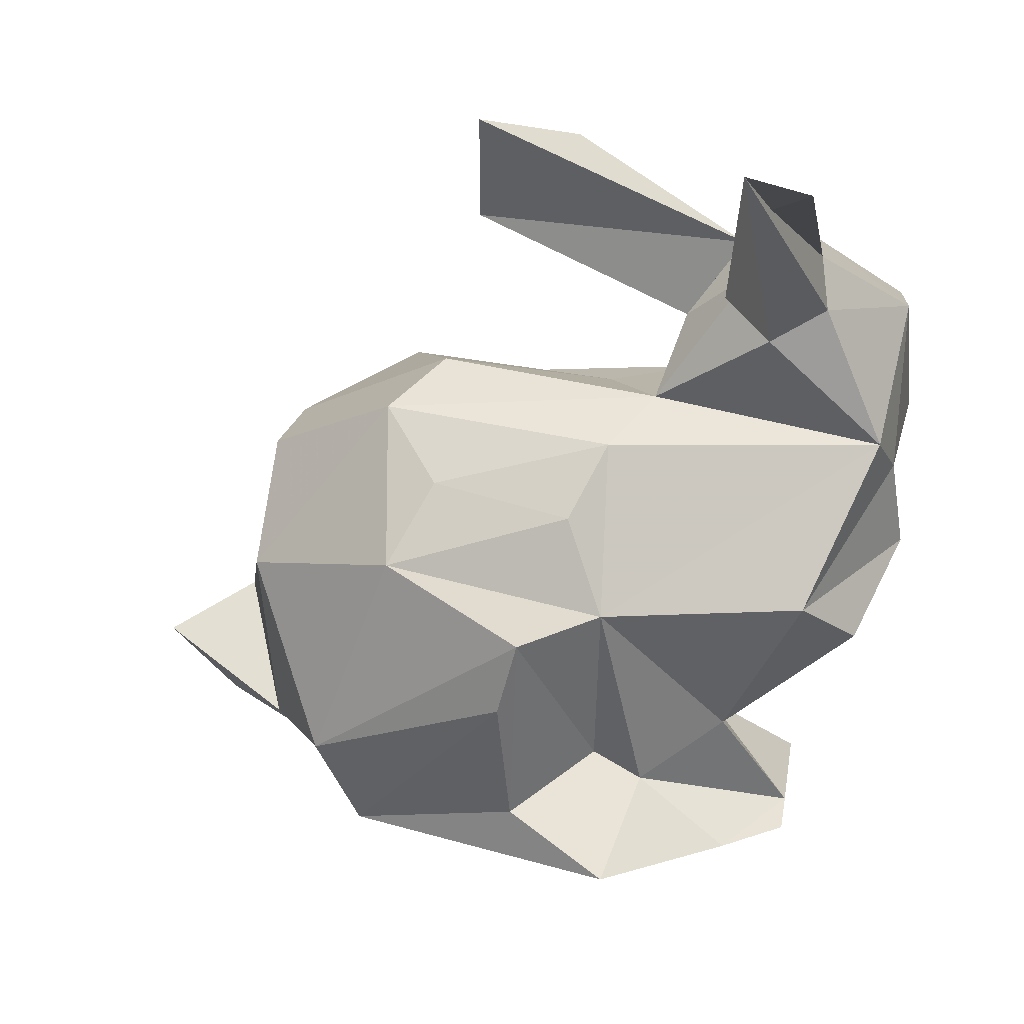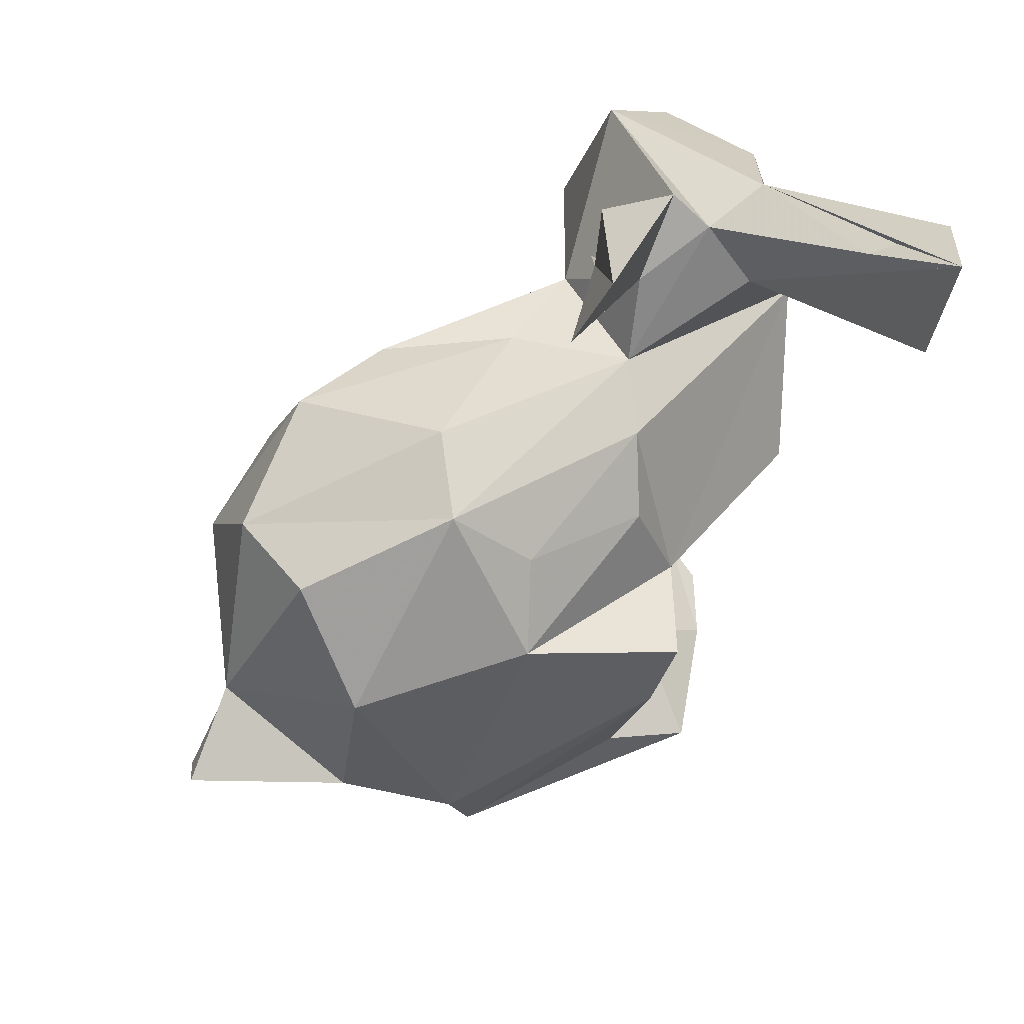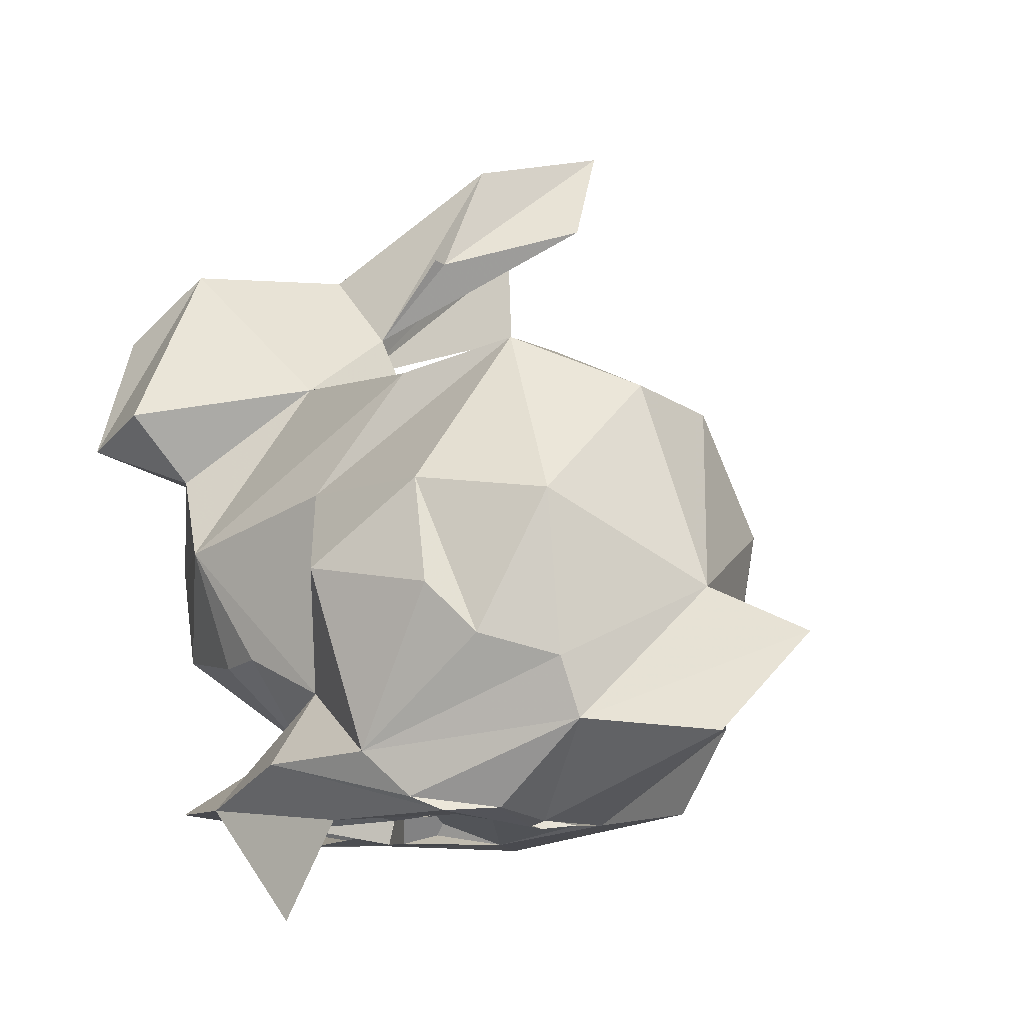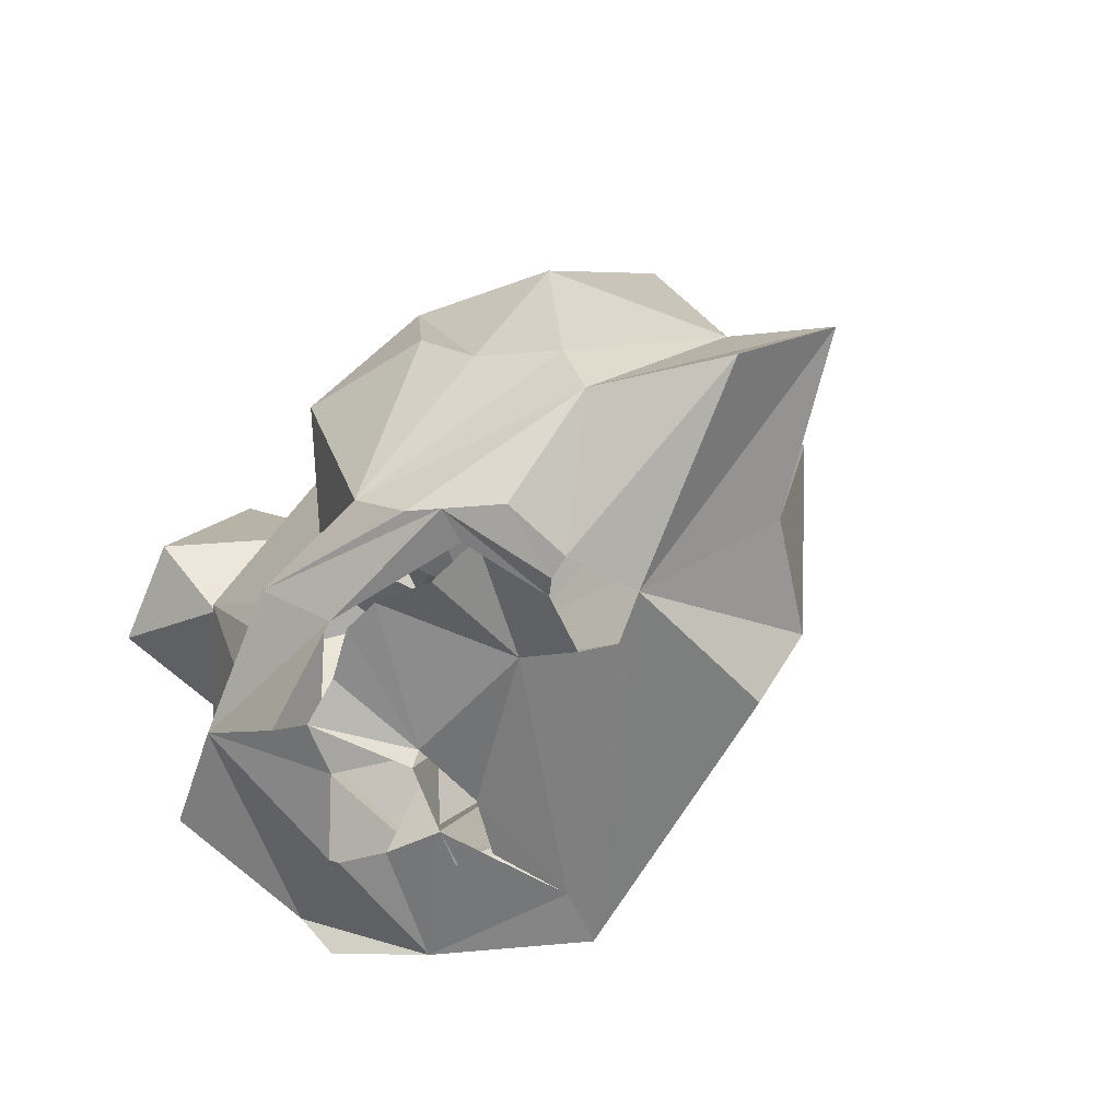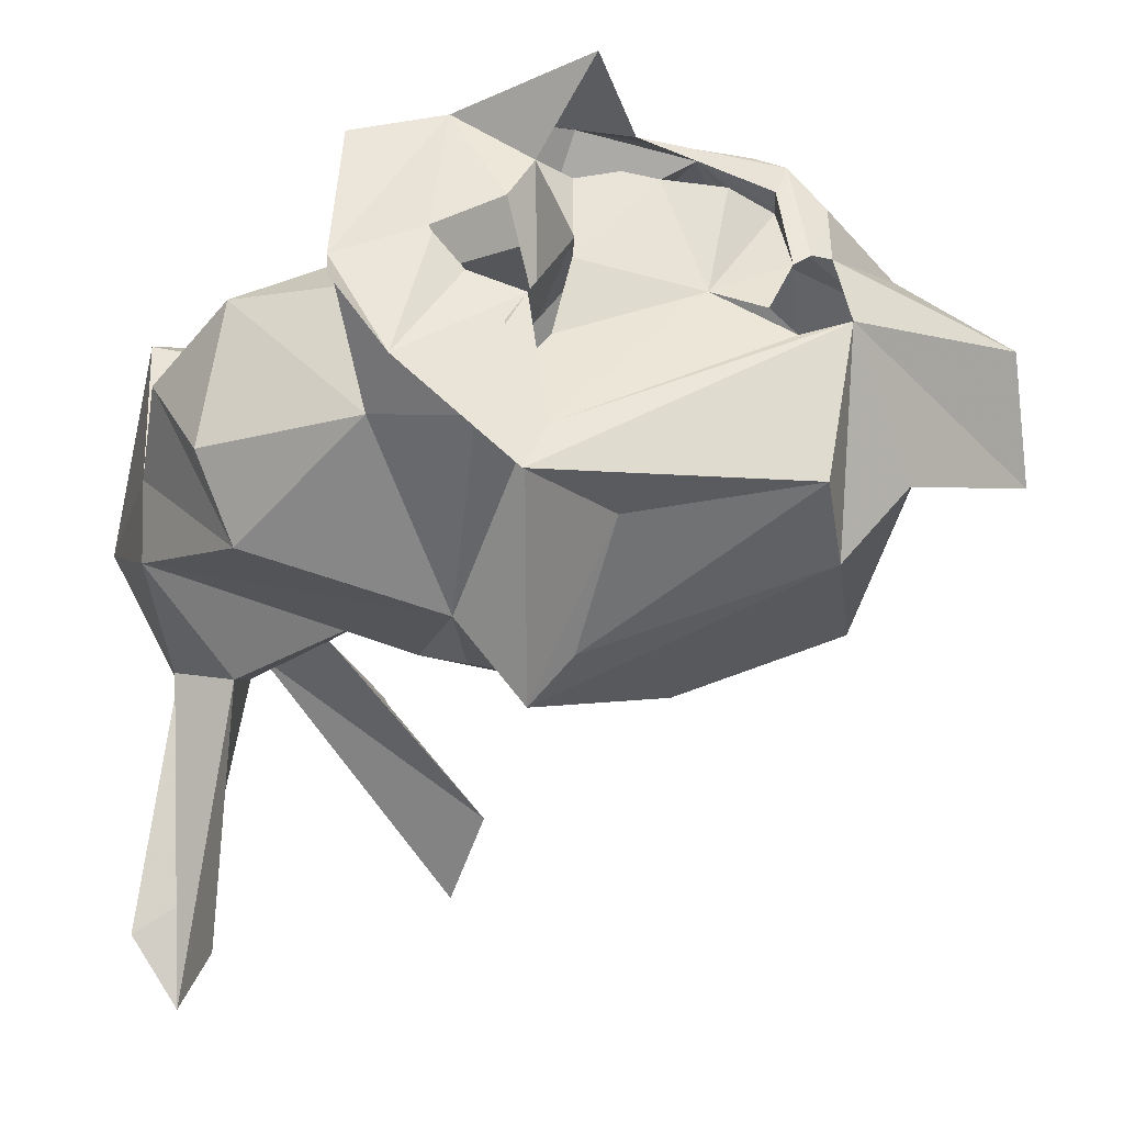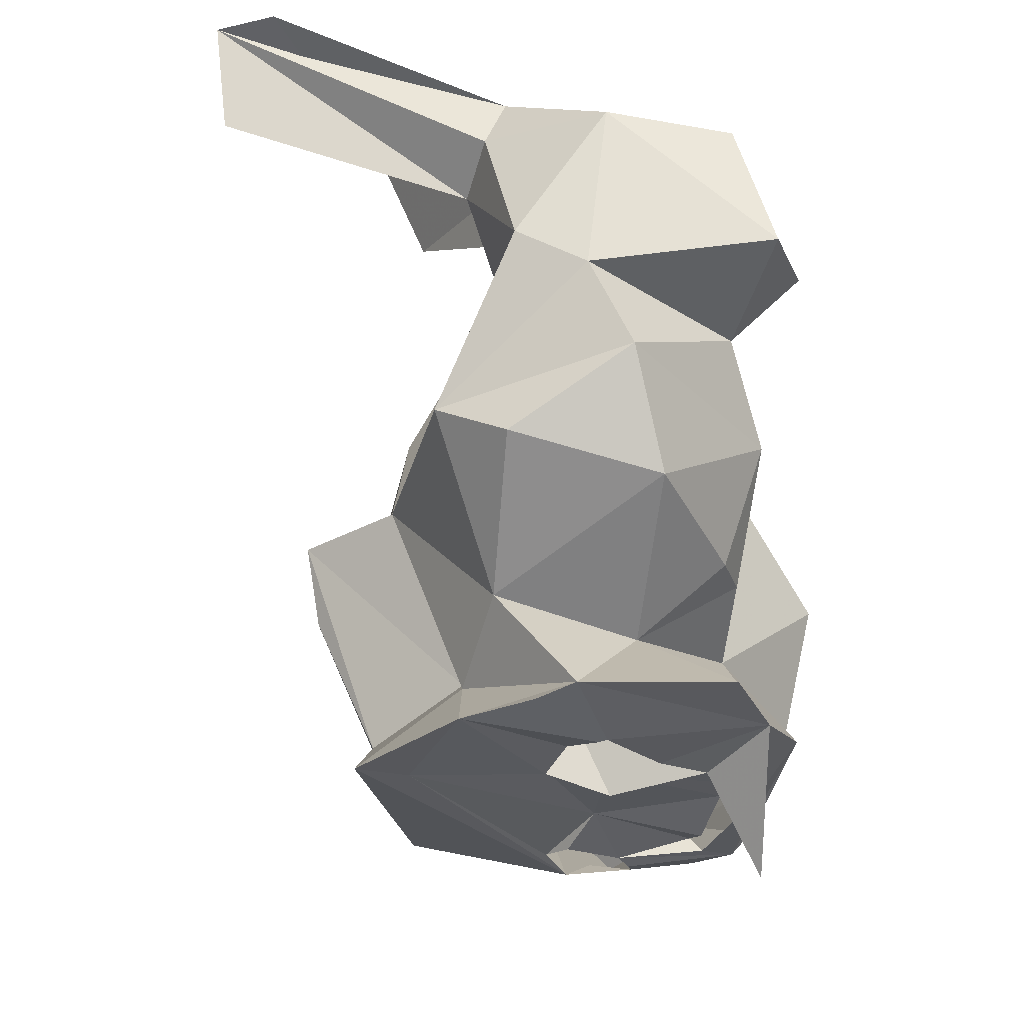
<metadata>
{"format":"obj","ext":"obj","renderer":"f3d","projection":"perspective","resolution":1024,"background":"white","views":[{"elev":16.8,"azim":-167.2,"up":"+Y"},{"elev":48.5,"azim":140.9,"up":"+Y"},{"elev":-12.1,"azim":41.1,"up":"+Y"},{"elev":-60.2,"azim":48.7,"up":"+Y"},{"elev":-33.8,"azim":-15.5,"up":"+Z"},{"elev":-27.4,"azim":-91.4,"up":"+Y"}]}
</metadata>
<code>
v 0.007363 -0.05986 0.04658
v 0.03169 -0.05321 0.05495
v 0.02904 -0.03812 0.04099
v 0.07286 0.02721 0.03357
v 0.01505 0.02872 -0.000156
v 0.01227 -0.02993 0.04237
v 0.1068 -0.02301 0.01795
v 0.04891 0.02344 0.03798
v 0.001825 -0.03045 0.03911
v -0.000886 -0.007374 0.04661
v -0.01122 0.009921 0.04049
v -0.01726 -0.009107 -0.01474
v 0.06217 -0.06063 0.04909
v -0.02984 0.02149 -0.000526
v 0.1142 -0.05049 0.02437
v 0.02396 0.06056 0.002227
v 0.02954 0.08142 -0.006624
v 0.07952 -0.03254 0.05039
v 0.05459 -0.05227 0.05389
v 0.02475 0.05995 0.000176
v 0.07234 -0.02321 0.05638
v 0.09156 -0.03684 0.04146
v 0.04653 0.06716 -0.01852
v -0.001092 0.05936 0.006459
v 0.01011 0.0293 0.02564
v -0.01302 0.02241 0.05365
v 0.09061 -0.006397 0.0438
v 0.07736 -0.06443 0.01265
v 0.09293 -0.04783 0.03775
v -0.03186 0.01385 0.01264
v 0.07284 -0.06002 -0.01857
v 0.1228 -0.03181 0.008789
v -0.0324 0.01873 0.04723
v -0.009232 0.08273 -0.05972
v 0.0956 0.01382 0.003175
v -0.01169 0.05552 0.03757
v -0.003712 0.05478 -0.001452
v 0.02797 0.02646 0.02133
v -0.0174 0.05872 -0.001999
v 0.06785 -0.002983 0.05441
v -0.01973 0.0779 -0.04754
v -0.01911 0.04908 -0.005939
v -0.007578 0.0723 -0.03927
v 0.09554 0.01587 0.02256
v 0.03388 -0.000267 0.04653
v -0.03006 0.04378 0.04013
v -0.0335 -0.004197 0.02056
v 0.04806 -0.01854 0.06134
v -0.000711 -0.03823 -0.00368
v 0.005458 -0.04409 0.02273
v 0.02865 0.008242 -0.02028
v 0.0956 -0.007897 -0.01275
v 0.05593 0.01341 -0.01895
v -0.02387 -0.02528 0.02604
v -0.03316 0.04599 0.01641
v 0.0345 -0.01194 -0.0401
v 0.06368 -0.0016 -0.02749
v 0.02239 0.02136 -0.01167
v 0.05937 0.03313 0.004555
v 0.0678 0.02612 -0.00977
v 0.08069 -0.04341 -0.02279
v 0.03896 -0.05241 -0.02621
v -0.002076 -0.06309 -0.009729
v 0.09453 -0.04363 -0.004281
v -0.008473 0.04307 -0.009246
v 0.03891 -0.02645 -0.0376
v 0.02513 -0.04496 -0.008999
v -0.02648 -0.0182 -0.001788
v 0.00958 0.04494 0.003597
v 0.01543 -0.04986 -0.009108
v 0.02139 -0.0106 -0.0231
v 0.04454 0.08651 -0.02697
v 0.0198 -0.06414 -0.02881
v 0.02413 -0.06364 -0.01887
v 0.01831 -0.0621 -0.005649
v 0.07258 -0.06187 0.00677
v 0.01991 -0.05975 -0.005591
v 0.01653 -0.06442 -0.000219
v 0.06759 -0.06363 0.008213
v 0.06231 -0.06427 0.01239
v 0.02026 -0.06464 0.006366
v 0.07952 -0.06159 0.01766
v -0.01263 -0.06364 0.003468
v -0.01243 -0.06023 0.01073
v 0.01007 -0.06324 0.009914
v 0.02593 -0.0587 0.003346
v 0.05312 -0.06006 0.01722
v 0.0702 -0.06505 0.02502
v 0.07441 -0.06424 0.02571
v 0.0279 -0.06592 0.01875
v 0.07479 -0.06263 0.0384
v 0.004009 -0.06483 0.0153
v 0.003326 -0.06465 0.0168
v 0.0563 -0.06341 0.03852
v 0.0671 -0.06434 0.02283
v 0.04517 -0.05916 0.04144
v 0.02546 -0.05141 0.01196
v 0.02883 -0.06122 0.0184
v 0.01678 -0.06372 0.02734
v 0.06575 -0.06051 0.03714
v 0.06501 -0.06338 0.03957
v 0.02173 -0.06355 0.03643
v -0.01042 -0.05919 0.03907
v 0.02763 -0.08185 0.04628
v 0.0675 -0.06322 0.04587
v 0.02941 -0.05959 0.03748
v 0.03827 -0.05905 0.04175
v 0.03977 -0.06346 0.04615
v -0.006207 0.06135 -0.05727
f 34 41 43
f 36 55 46
f 26 36 33
f 38 8 4
f 10 11 47
f 59 38 4
f 52 35 7
f 38 59 5
f 103 1 50
f 6 10 9
f 17 24 69
f 6 3 10
f 10 25 11
f 40 4 45
f 3 45 10
f 54 47 68
f 8 25 10
f 8 38 25
f 8 10 45
f 59 44 60
f 59 4 44
f 20 69 23
f 3 2 19
f 73 28 74
f 48 40 45
f 4 8 45
f 13 19 2
f 72 17 20
f 15 32 29
f 71 51 57
f 26 25 36
f 19 18 21
f 25 24 36
f 25 26 11
f 13 29 19
f 44 27 7
f 18 40 21
f 27 4 40
f 19 29 22
f 27 40 18
f 48 19 21
f 7 27 22
f 22 29 7
f 22 27 18
f 21 40 48
f 27 44 4
f 98 102 90
f 69 20 16
f 2 105 13
f 22 18 19
f 23 72 20
f 69 20 17
f 20 69 16
f 96 107 98
f 104 1 102
f 14 30 55
f 64 61 52
f 52 7 64
f 34 43 65
f 61 64 28
f 61 28 31
f 109 34 65
f 28 73 31
f 25 69 24
f 15 28 32
f 35 44 7
f 69 25 5
f 43 39 37
f 55 36 39
f 6 9 50
f 39 36 37
f 38 5 25
f 36 24 37
f 65 43 37
f 41 39 43
f 60 44 35
f 50 3 6
f 23 24 72
f 3 48 45
f 24 23 69
f 10 47 54
f 3 19 48
f 2 3 1
f 50 49 84
f 33 46 55
f 65 42 34
f 39 41 34
f 42 39 34
f 71 57 56
f 47 11 30
f 70 73 63
f 56 67 71
f 24 17 72
f 47 30 12
f 68 47 12
f 67 56 62
f 84 63 83
f 14 55 42
f 55 39 42
f 60 35 52
f 52 57 60
f 62 70 67
f 7 32 64
f 90 102 97
f 90 97 81
f 5 60 58
f 53 58 60
f 53 51 58
f 3 50 1
f 70 62 73
f 58 14 5
f 5 59 60
f 58 51 71
f 69 37 24
f 7 29 32
f 53 60 57
f 30 14 12
f 70 63 84
f 32 28 64
f 68 12 49
f 71 14 58
f 67 70 71
f 14 42 65
f 97 102 99
f 14 65 5
f 102 1 99
f 49 12 71
f 57 52 61
f 61 56 57
f 71 12 14
f 37 69 5
f 31 66 61
f 61 66 56
f 49 71 70
f 62 66 31
f 73 62 31
f 65 37 5
f 34 109 65
f 106 102 98
f 57 51 53
f 84 49 70
f 56 66 62
f 88 105 95
f 105 101 95
f 105 108 101
f 100 95 101
f 28 89 82
f 105 2 108
f 91 105 88
f 80 87 79
f 105 91 13
f 89 91 88
f 49 54 68
f 29 91 89
f 28 76 79
f 30 11 33
f 94 96 87
f 108 2 1
f 33 55 30
f 91 29 13
f 107 106 98
f 96 98 87
f 33 11 26
f 54 49 50
f 95 87 80
f 63 84 83
f 54 9 10
f 95 100 87
f 15 89 28
f 92 84 63
f 50 9 54
f 93 84 92
f 36 46 33
f 74 63 73
f 93 1 84
f 74 81 63
f 63 85 92
f 85 63 81
f 99 1 93
f 81 74 75
f 78 81 75
f 1 103 84
f 15 29 89
f 77 75 74
f 50 84 103
f 87 98 86
f 74 86 77
f 97 85 81
f 100 94 87
f 87 86 74
f 79 87 74
f 74 28 79
f 108 1 104

</code>
